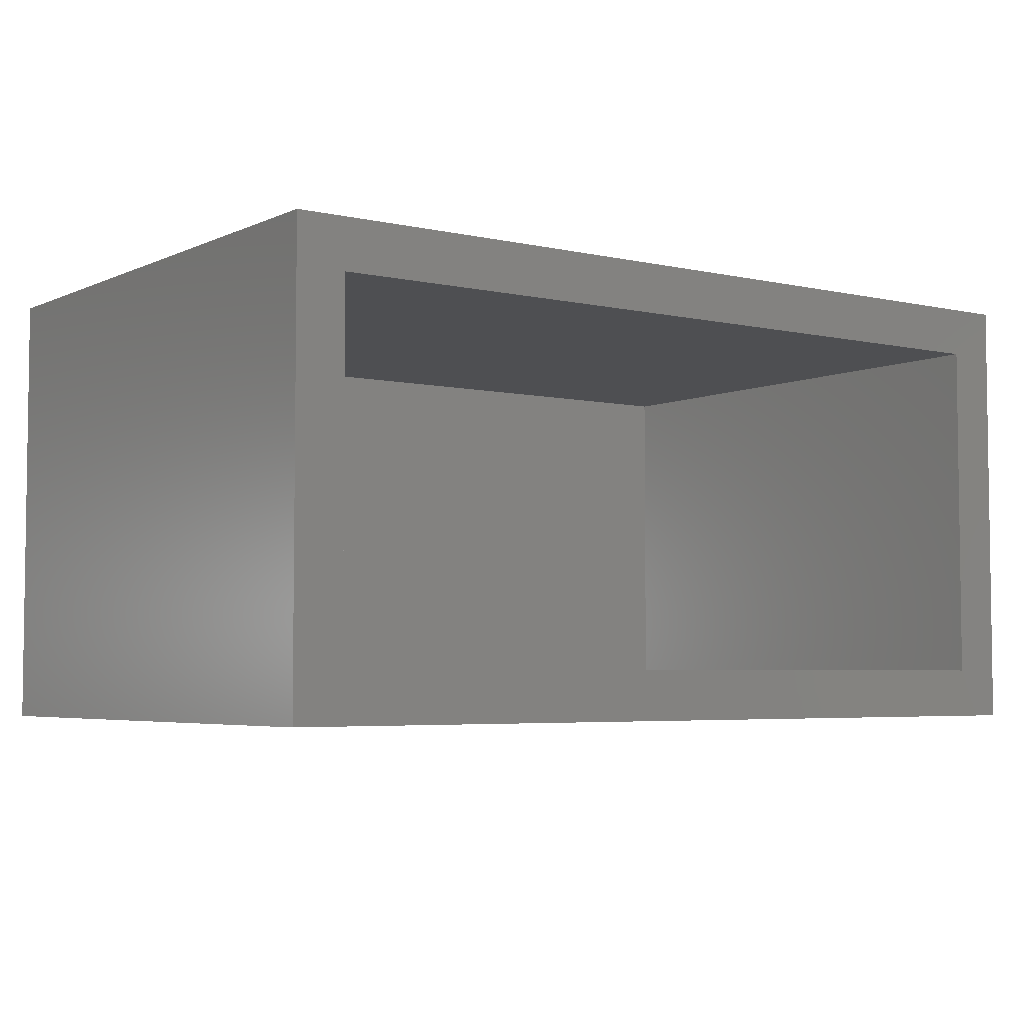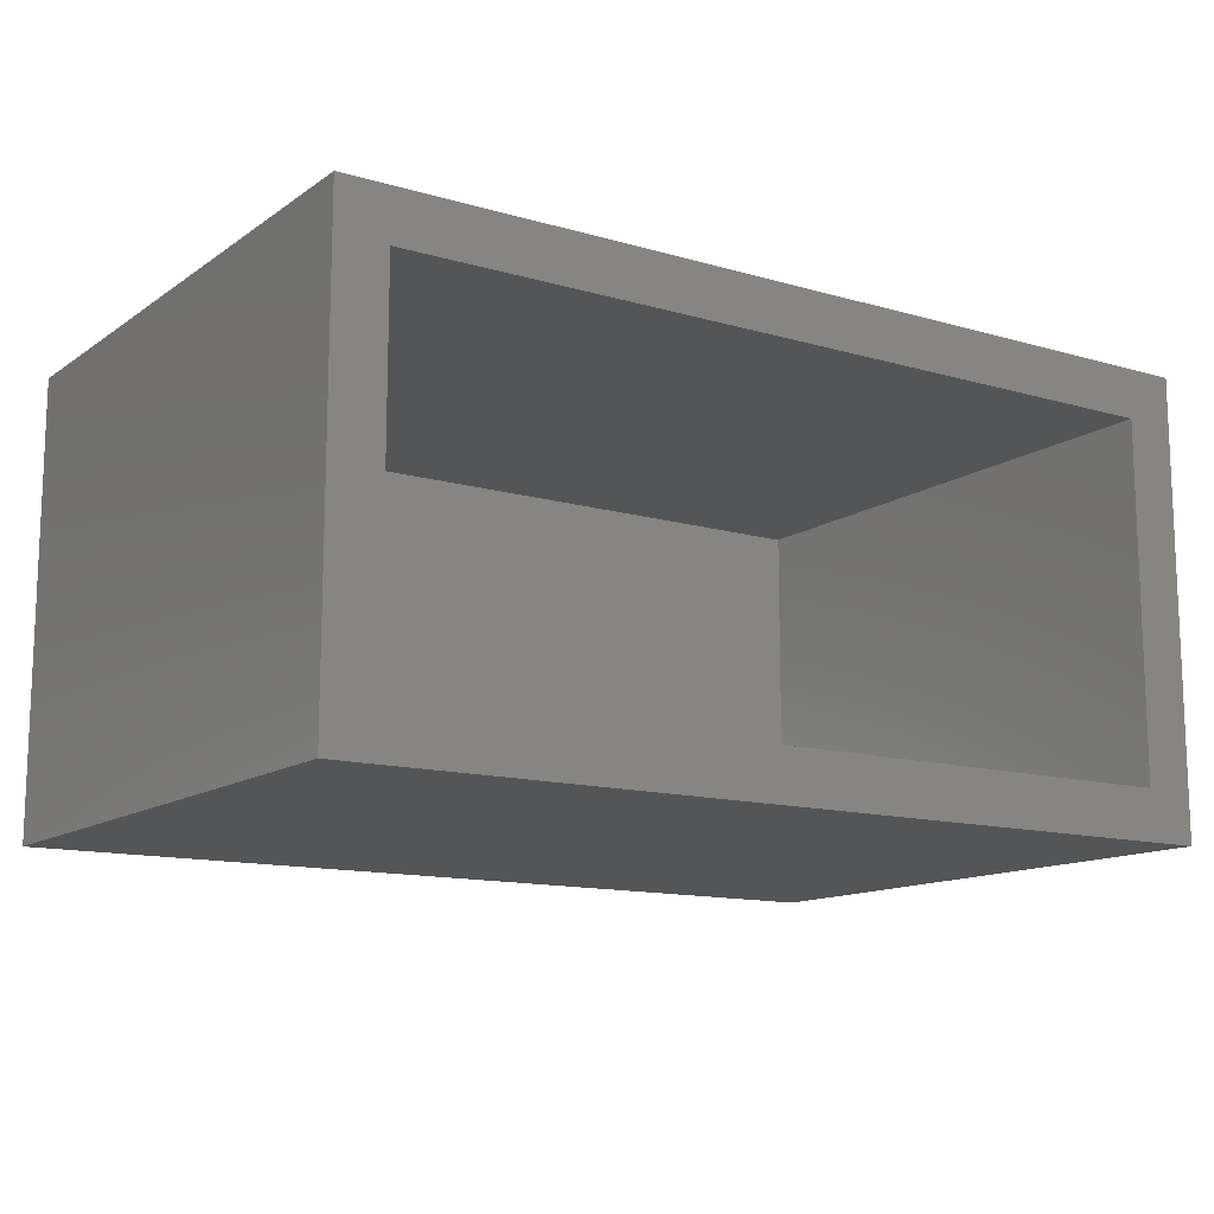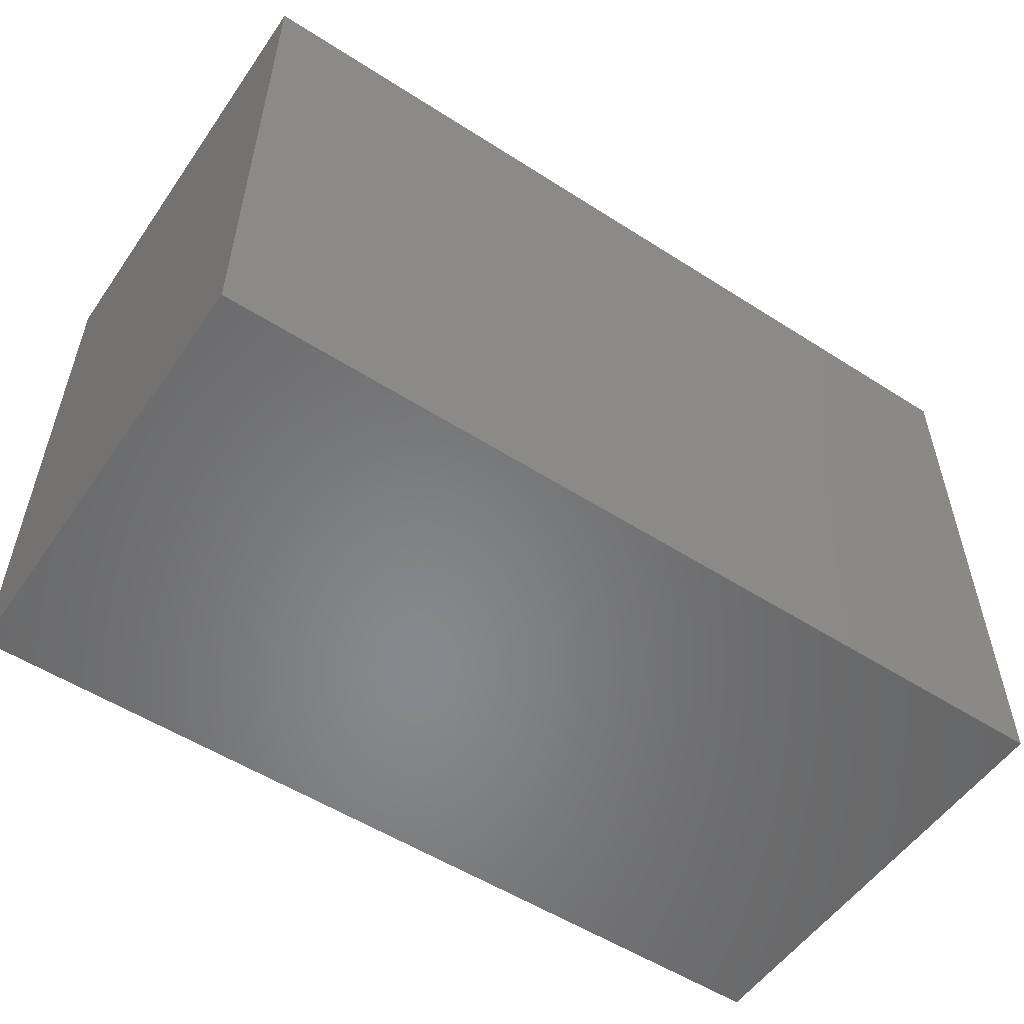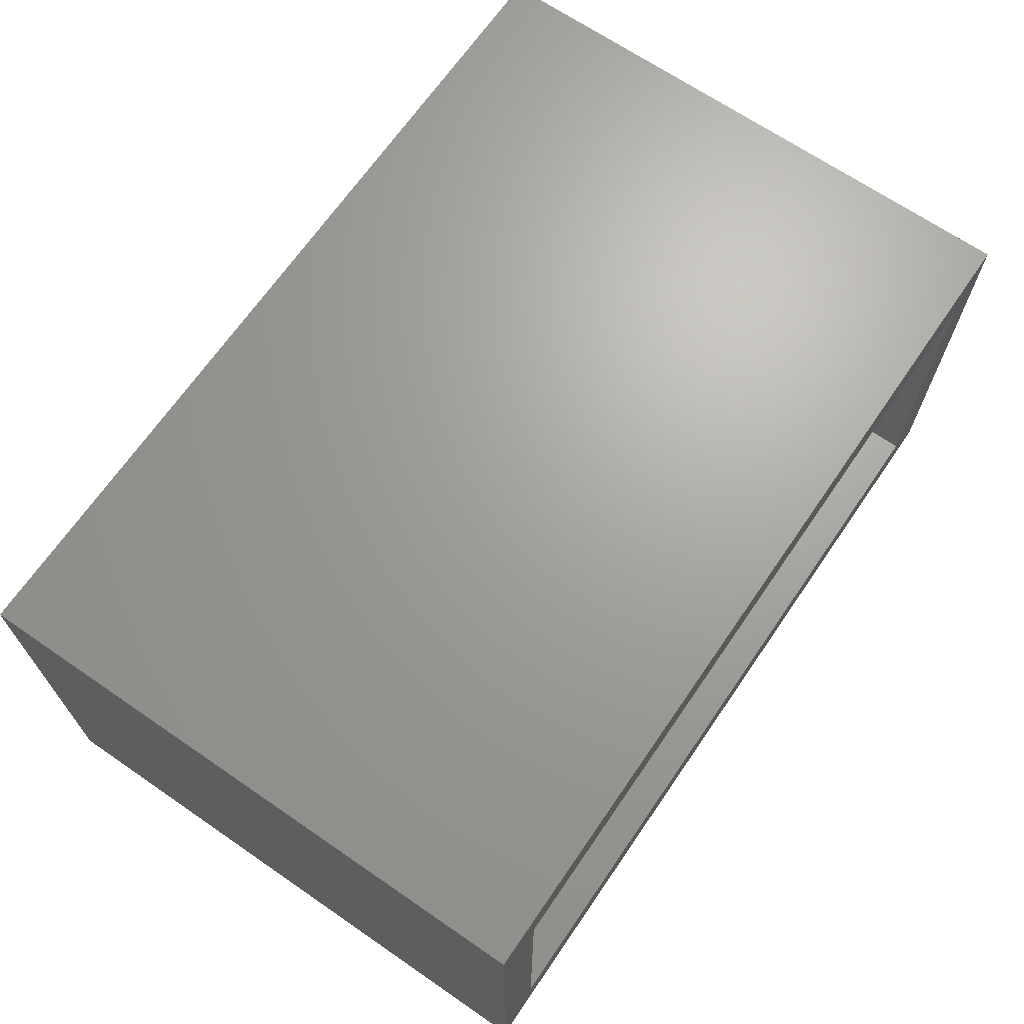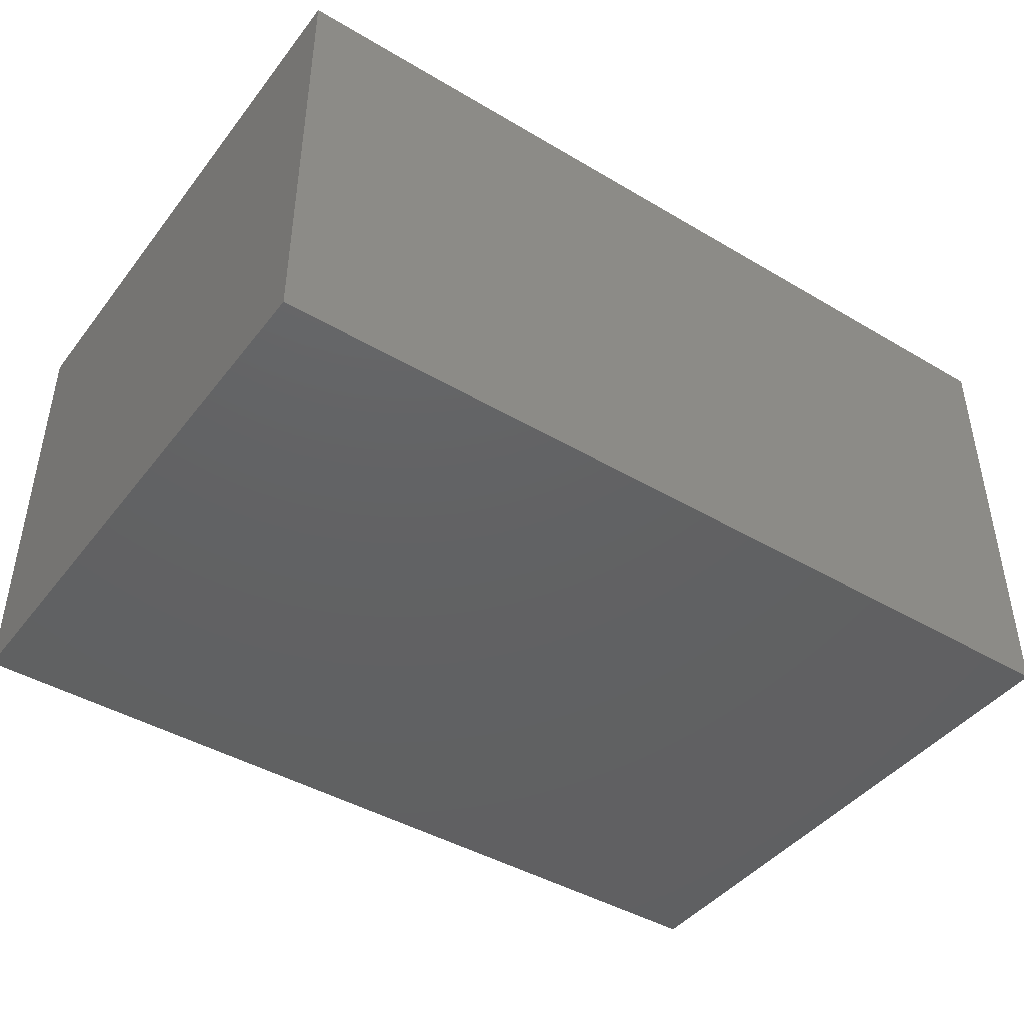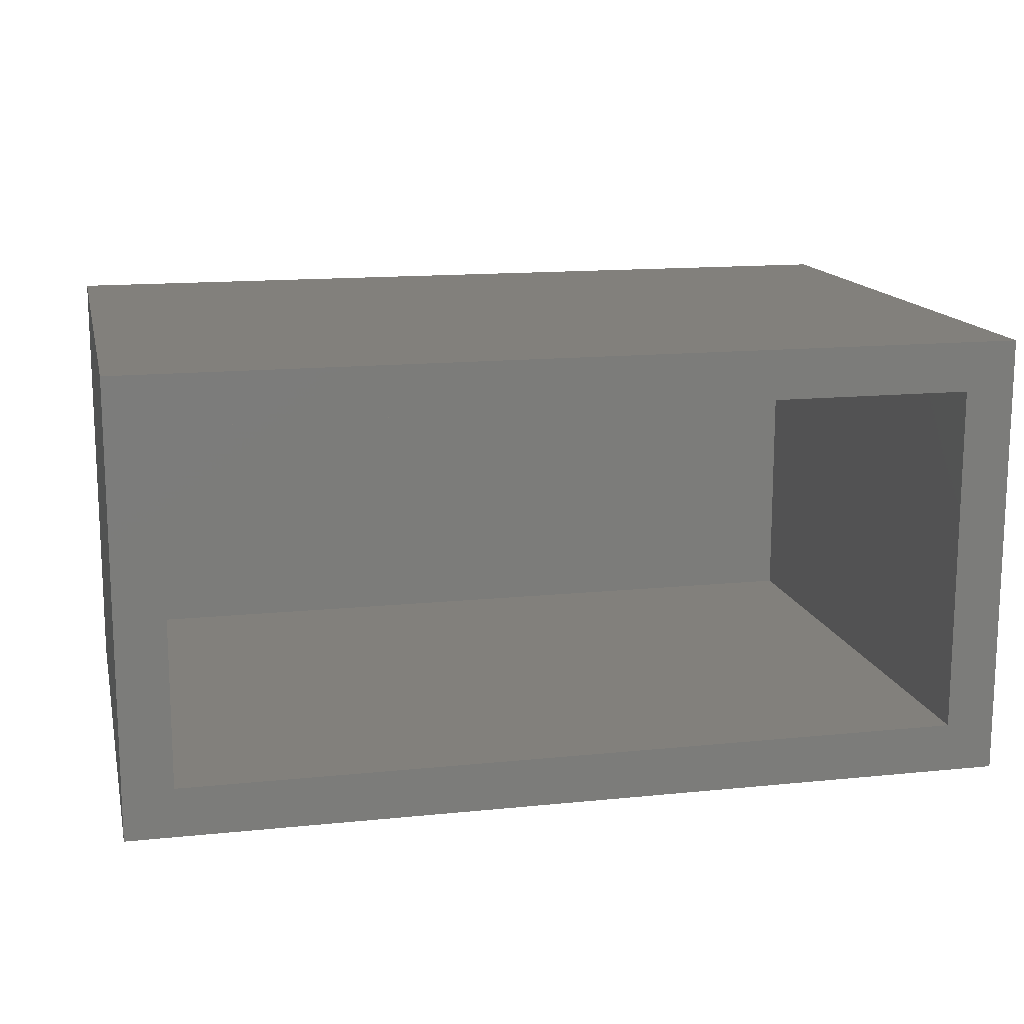
<metadata>
{"format":"stl","ext":"stl","renderer":"f3d","projection":"perspective","resolution":1024,"background":"white","views":[{"elev":-4.6,"azim":-35.8,"up":"+Y"},{"elev":-13.0,"azim":-33.6,"up":"+Y"},{"elev":-54.3,"azim":145.8,"up":"+Z"},{"elev":67.9,"azim":-55.5,"up":"+Y"},{"elev":-43.5,"azim":145.1,"up":"+Y"},{"elev":14.4,"azim":-12.6,"up":"+Y"}]}
</metadata>
<code>
# stl→obj: 16 verts, 28 faces
v 0.5938 -0.5547 0.75
v 0.5312 -0.4922 0.75
v -0.5312 -0.5547 0.75
v -0.4688 -0.4922 0.75
v -0.5312 0.01373 0.75
v -0.4688 -0.04877 0.75
v 0.5938 0.01373 0.75
v 0.5312 -0.04877 0.75
v -0.4688 -0.4922 0.0625
v 0.5312 -0.4922 0.0625
v 0.5312 -0.04877 0.0625
v -0.4688 -0.04877 0.0625
v -0.5312 -0.5547 0
v -0.5312 0.01373 0
v 0.5938 -0.5547 0
v 0.5938 0.01373 0
f 1 2 3
f 3 2 4
f 3 4 5
f 5 4 6
f 5 6 7
f 7 6 8
f 7 8 1
f 1 8 2
f 4 2 9
f 9 2 10
f 10 2 11
f 11 2 8
f 8 6 11
f 11 6 12
f 12 6 9
f 9 6 4
f 12 9 11
f 11 9 10
f 13 14 15
f 15 14 16
f 14 13 5
f 5 13 3
f 7 16 5
f 5 16 14
f 15 16 1
f 1 16 7
f 3 13 1
f 1 13 15

</code>
